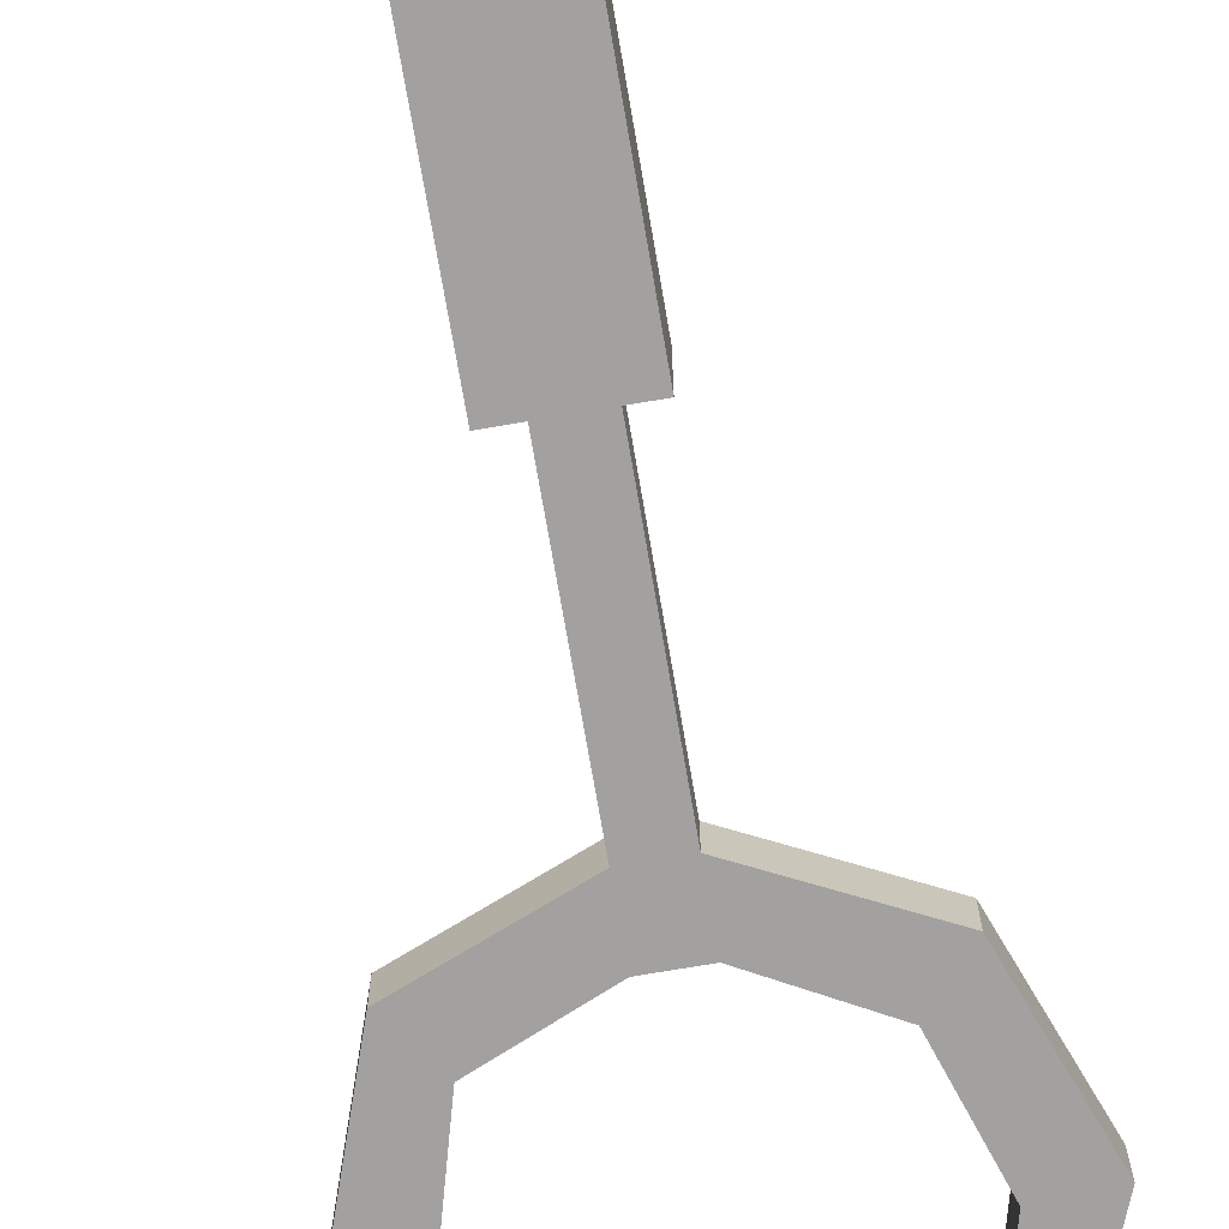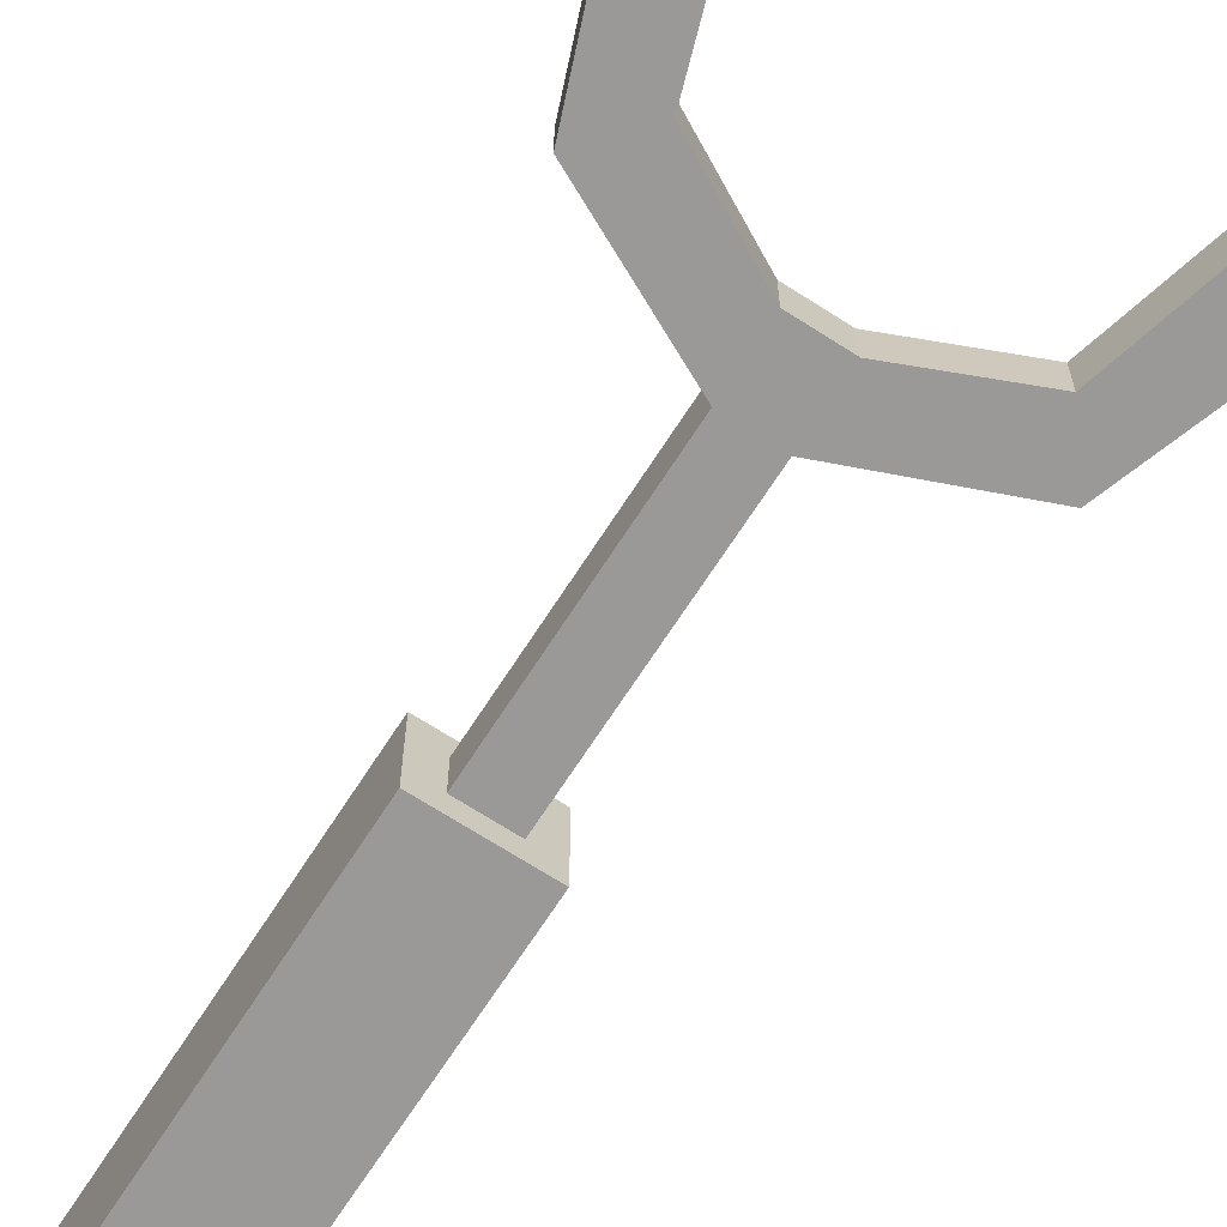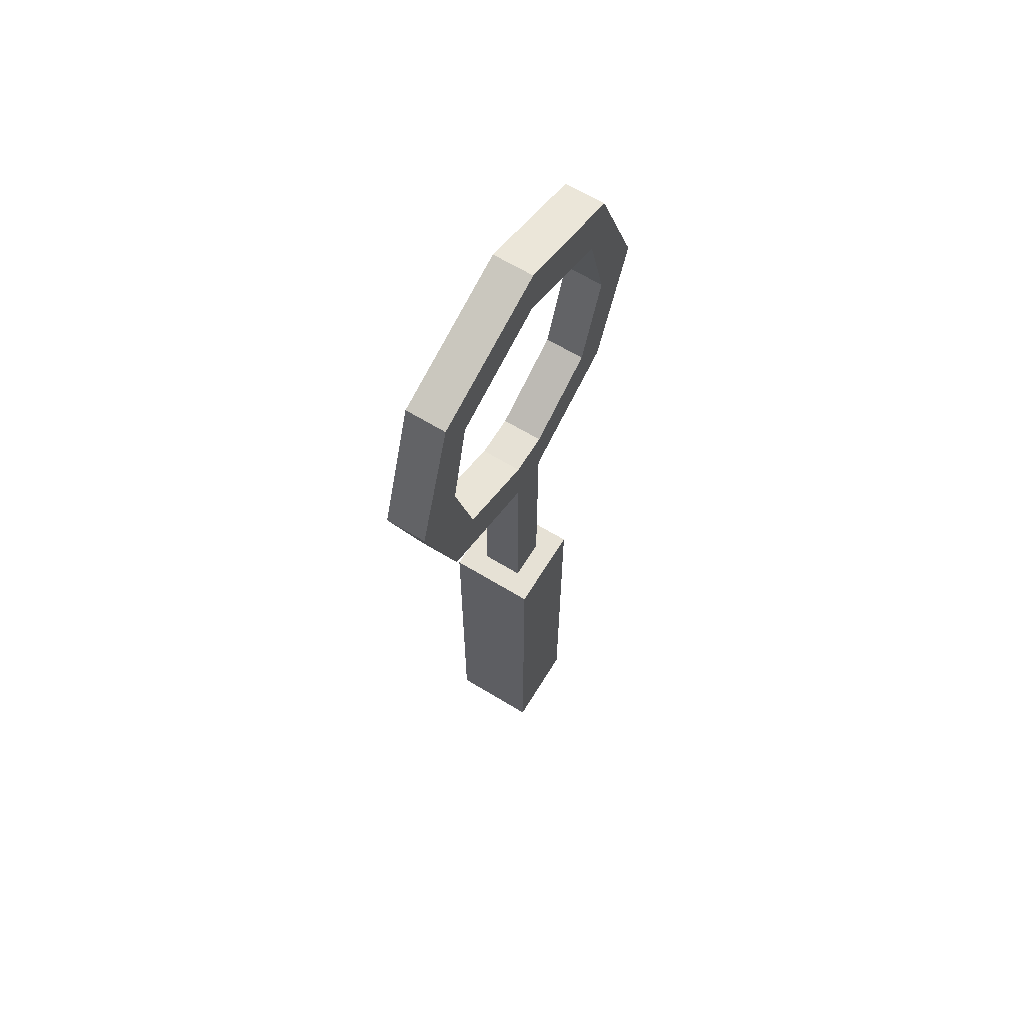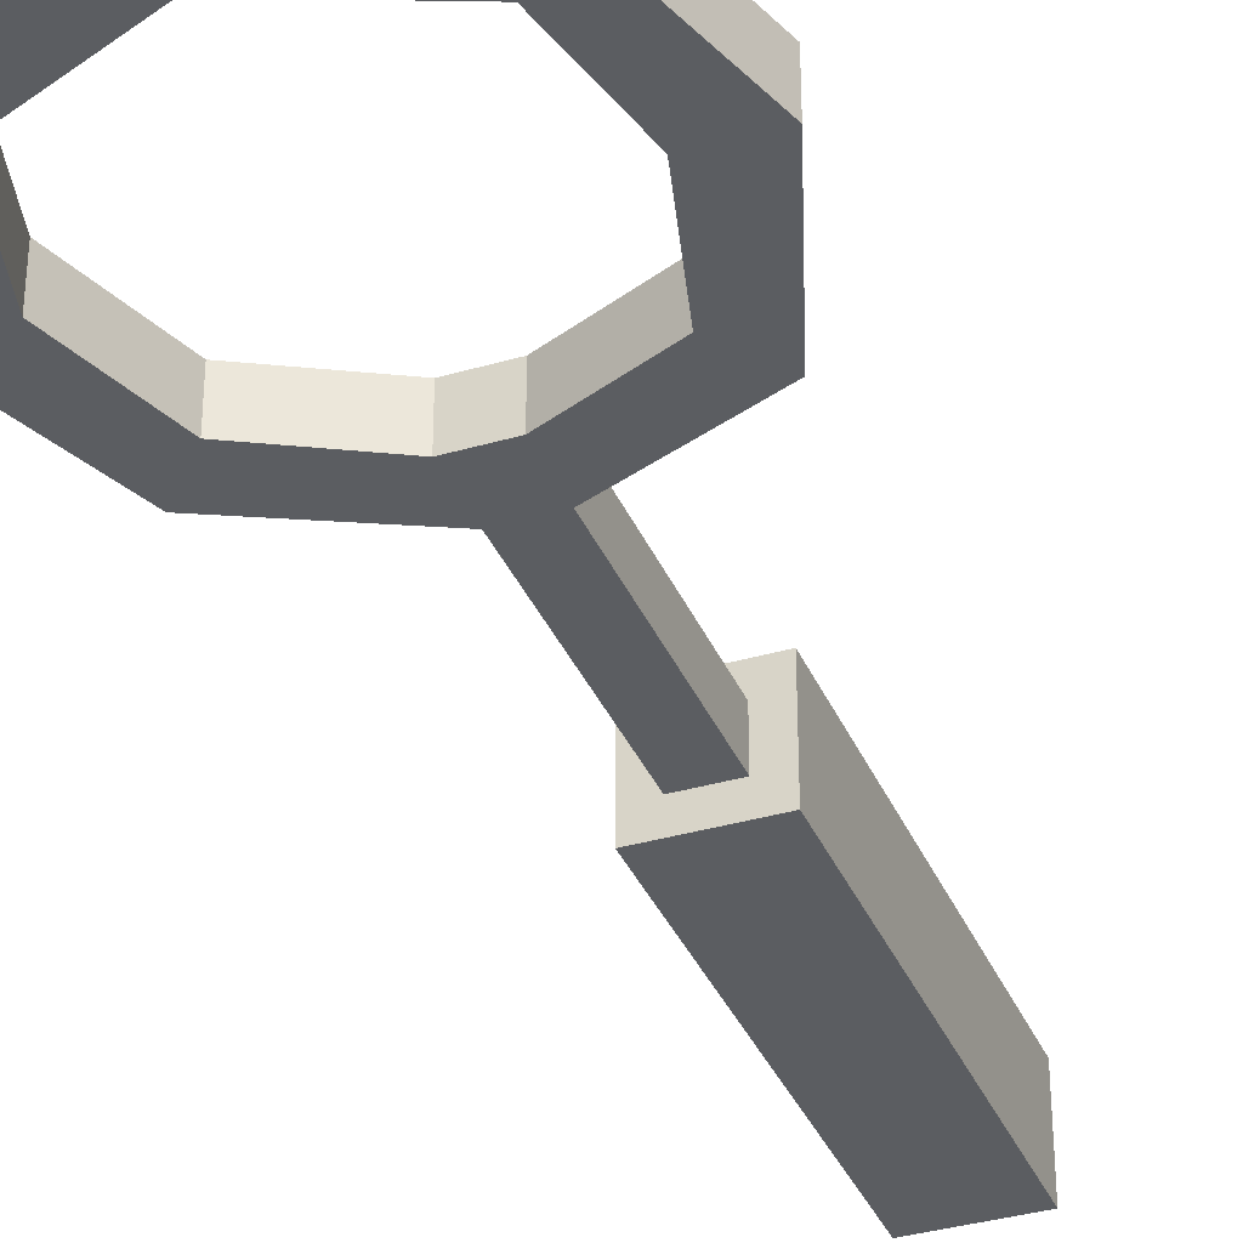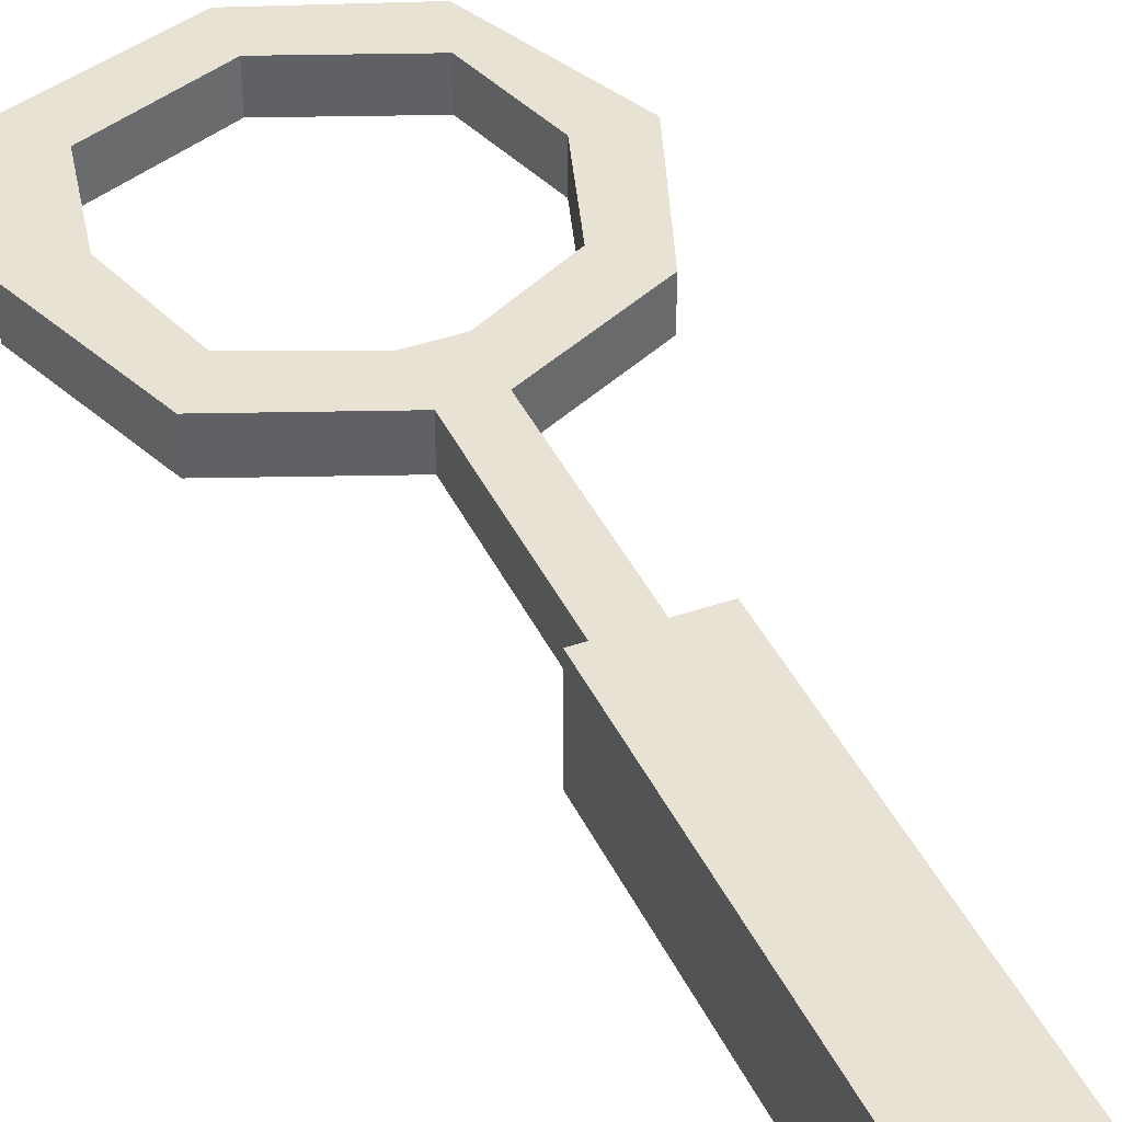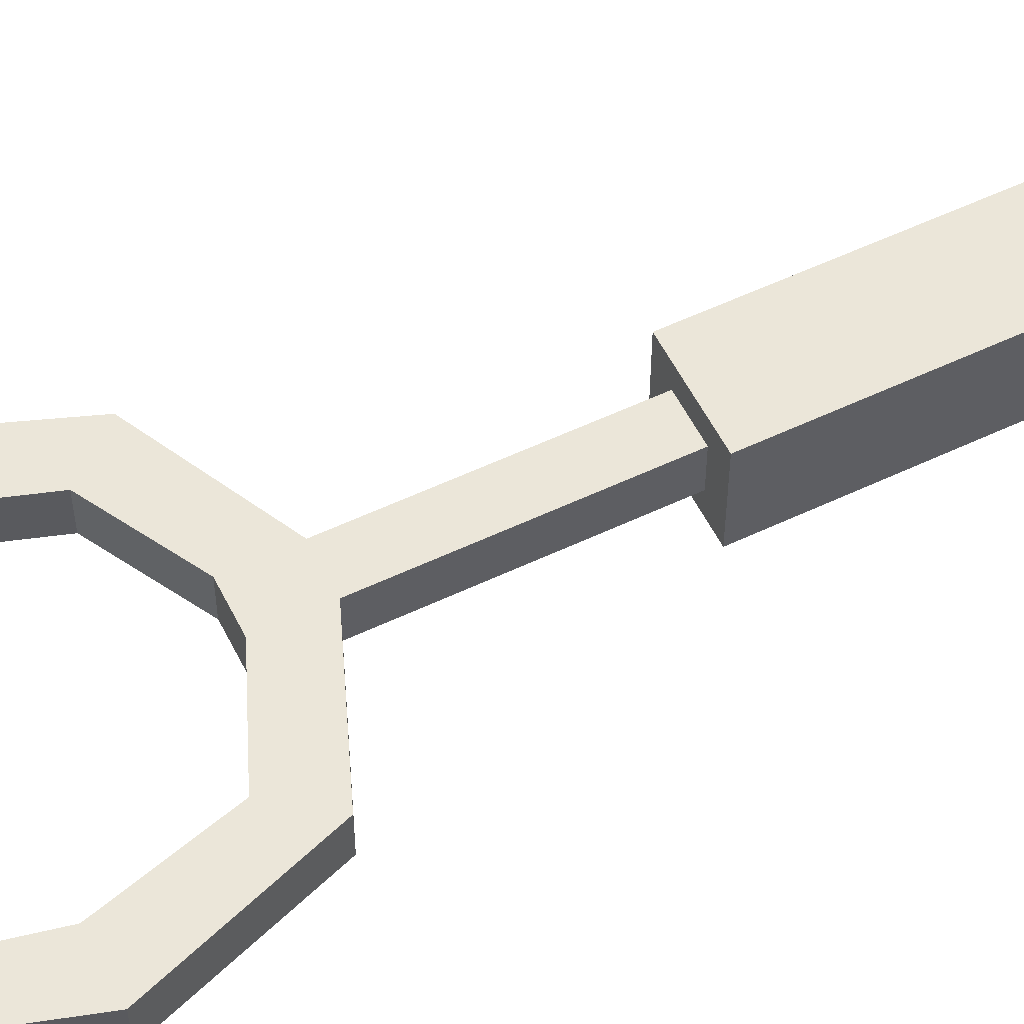
<metadata>
{"format":"obj","ext":"obj","renderer":"f3d","projection":"perspective","resolution":1024,"background":"white","views":[{"elev":-72.2,"azim":9.7,"up":"+Z"},{"elev":-69.0,"azim":147.2,"up":"+Z"},{"elev":64.8,"azim":-58.5,"up":"+Y"},{"elev":-35.6,"azim":-158.9,"up":"+Z"},{"elev":40.0,"azim":-23.4,"up":"+Z"},{"elev":56.1,"azim":-116.4,"up":"+Z"}]}
</metadata>
<code>
o Cube
v -0.06841 0.107 -0.06841
v -0.06841 -0.5058 -0.06841
v 0.06841 0.107 -0.06841
v 0.06841 -0.5058 -0.06841
v -0.06841 0.107 0.06841
v -0.06841 -0.5058 0.06841
v 0.06841 0.107 0.06841
v 0.06841 -0.5058 0.06841
v -0.03195 0.107 -0.03195
v 0.03195 0.107 -0.03195
v -0.03195 0.107 0.03195
v 0.03195 0.107 0.03195
v -0.03195 0.4403 -0.03195
v 0.03195 0.4403 -0.03195
v -0.03195 0.4403 0.03195
v 0.03195 0.4403 0.03195
v -0.03195 0.5227 -0.03195
v 0.03195 0.5227 -0.03195
v -0.03195 0.5227 0.03195
v 0.03195 0.5227 0.03195
v -0.2159 0.5148 -0.03195
v -0.2159 0.5148 0.03195
v -0.1661 0.5805 -0.03195
v -0.1661 0.5805 0.03195
v 0.215 0.5305 -0.03195
v 0.215 0.5305 0.03195
v 0.1611 0.5928 -0.03195
v 0.1611 0.5928 0.03195
v 0.2932 0.7368 -0.03195
v 0.2932 0.7368 0.03195
v 0.211 0.7418 -0.03195
v 0.211 0.7418 0.03195
v -0.2919 0.7372 -0.03195
v -0.2919 0.7372 0.03195
v -0.2095 0.7405 -0.03195
v -0.2095 0.7405 0.03195
v -0.2219 0.9606 -0.03195
v -0.2219 0.9606 0.03195
v -0.1761 0.8921 -0.03195
v -0.1761 0.8921 0.03195
v 0.1989 0.9735 -0.03195
v 0.1989 0.9735 0.03195
v 0.1698 0.8963 -0.03195
v 0.1698 0.8963 0.03195
v 0.003374 1.047 -0.03195
v 0.003374 1.047 0.03195
v 0.000815 0.9646 -0.03195
v 0.000815 0.9646 0.03195
f 3 12 7
f 3 8 4
f 7 6 8
f 2 8 6
f 1 4 2
f 5 2 6
f 11 13 9
f 7 11 5
f 1 10 3
f 5 9 1
f 16 19 15
f 9 14 10
f 12 15 11
f 10 16 12
f 19 18 17
f 20 27 18
f 17 21 23
f 13 18 14
f 23 33 35
f 19 22 15
f 17 24 19
f 15 21 13
f 28 30 32
f 14 26 16
f 18 25 14
f 20 26 28
f 29 42 30
f 25 30 26
f 27 29 25
f 28 31 27
f 33 39 35
f 23 36 24
f 24 34 22
f 22 33 21
f 38 48 46
f 35 40 36
f 34 40 38
f 34 37 33
f 41 47 45
f 29 43 41
f 32 43 31
f 30 44 32
f 38 45 37
f 37 47 39
f 39 48 40
f 44 47 43
f 42 48 44
f 41 46 42
f 3 10 12
f 3 7 8
f 7 5 6
f 2 4 8
f 1 3 4
f 5 1 2
f 11 15 13
f 7 12 11
f 1 9 10
f 5 11 9
f 16 20 19
f 9 13 14
f 12 16 15
f 10 14 16
f 19 20 18
f 20 28 27
f 17 13 21
f 13 17 18
f 23 21 33
f 19 24 22
f 17 23 24
f 15 22 21
f 28 26 30
f 14 25 26
f 18 27 25
f 20 16 26
f 29 41 42
f 25 29 30
f 27 31 29
f 28 32 31
f 33 37 39
f 23 35 36
f 24 36 34
f 22 34 33
f 38 40 48
f 35 39 40
f 34 36 40
f 34 38 37
f 41 43 47
f 29 31 43
f 32 44 43
f 30 42 44
f 38 46 45
f 37 45 47
f 39 47 48
f 44 48 47
f 42 46 48
f 41 45 46

</code>
